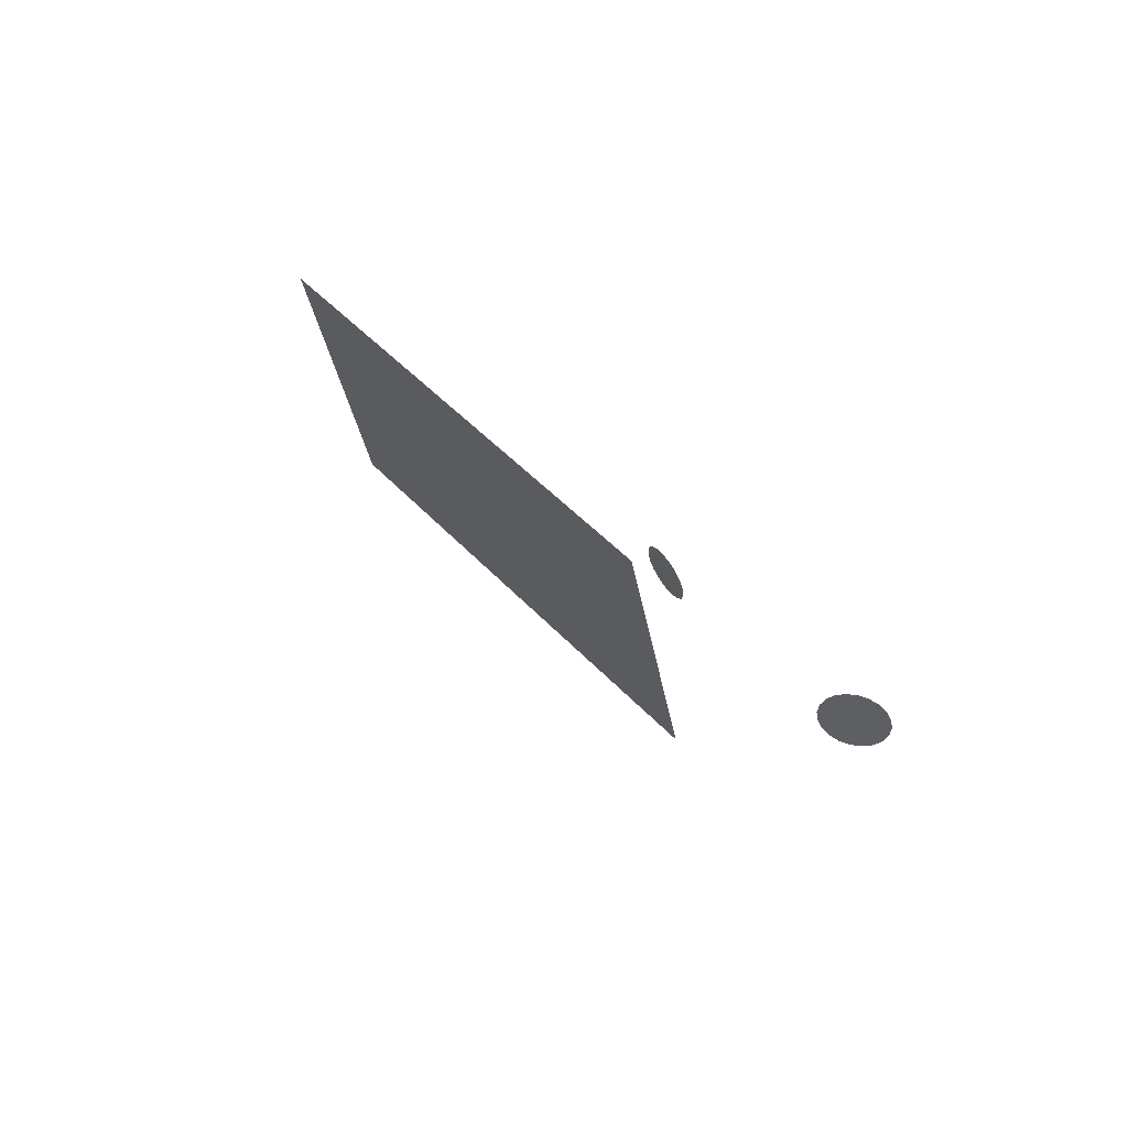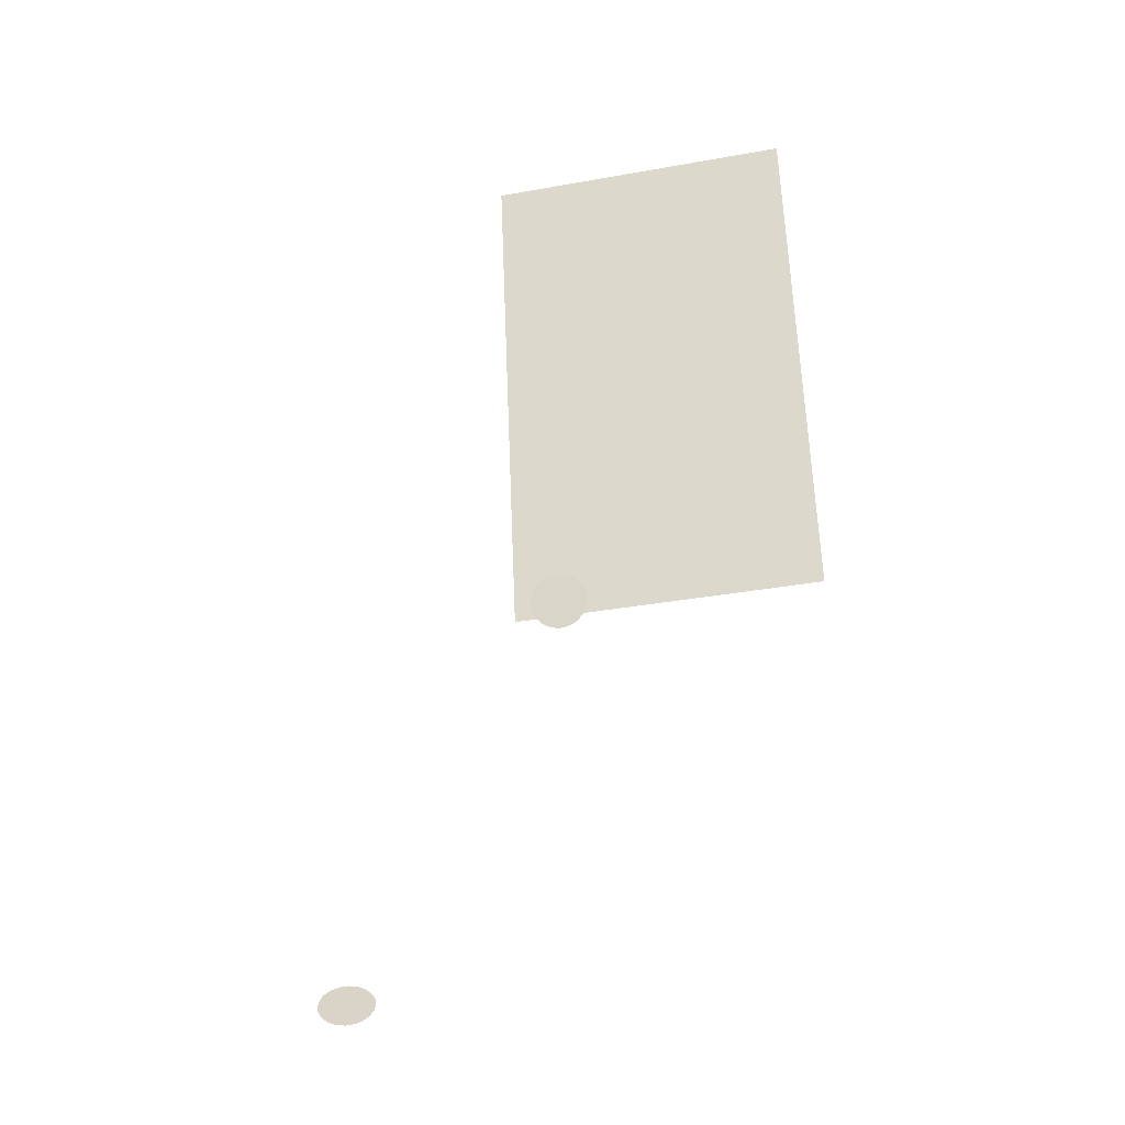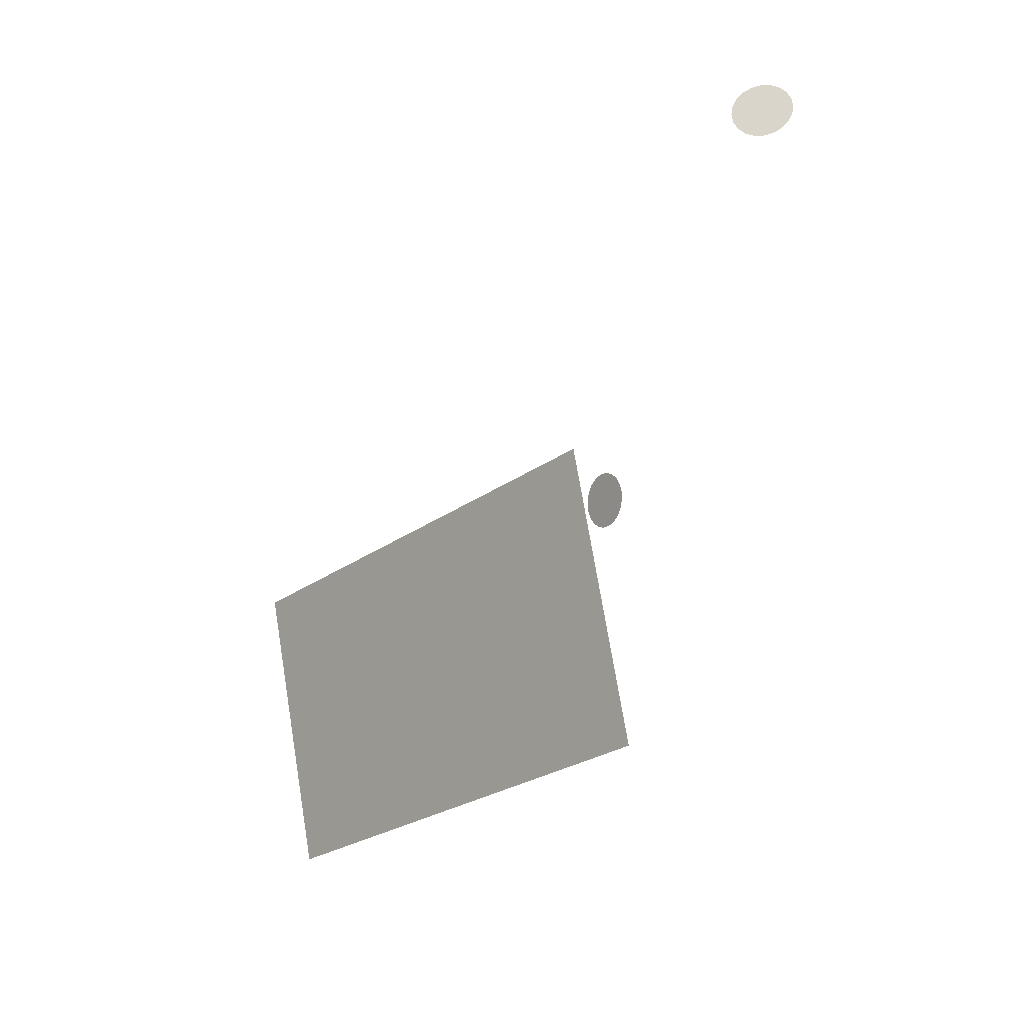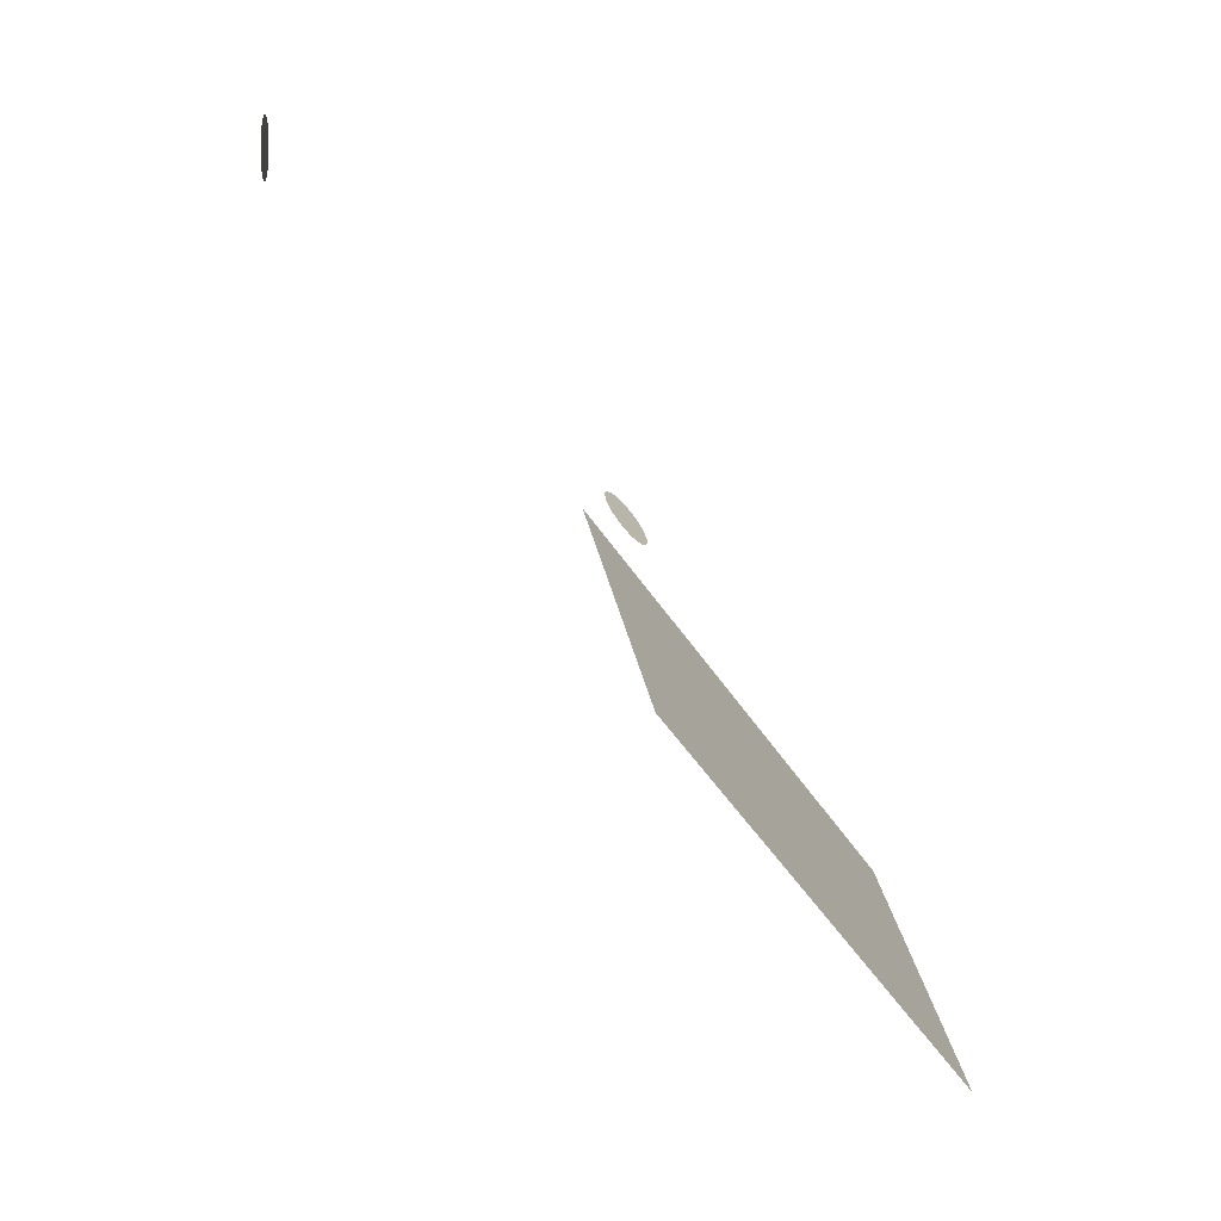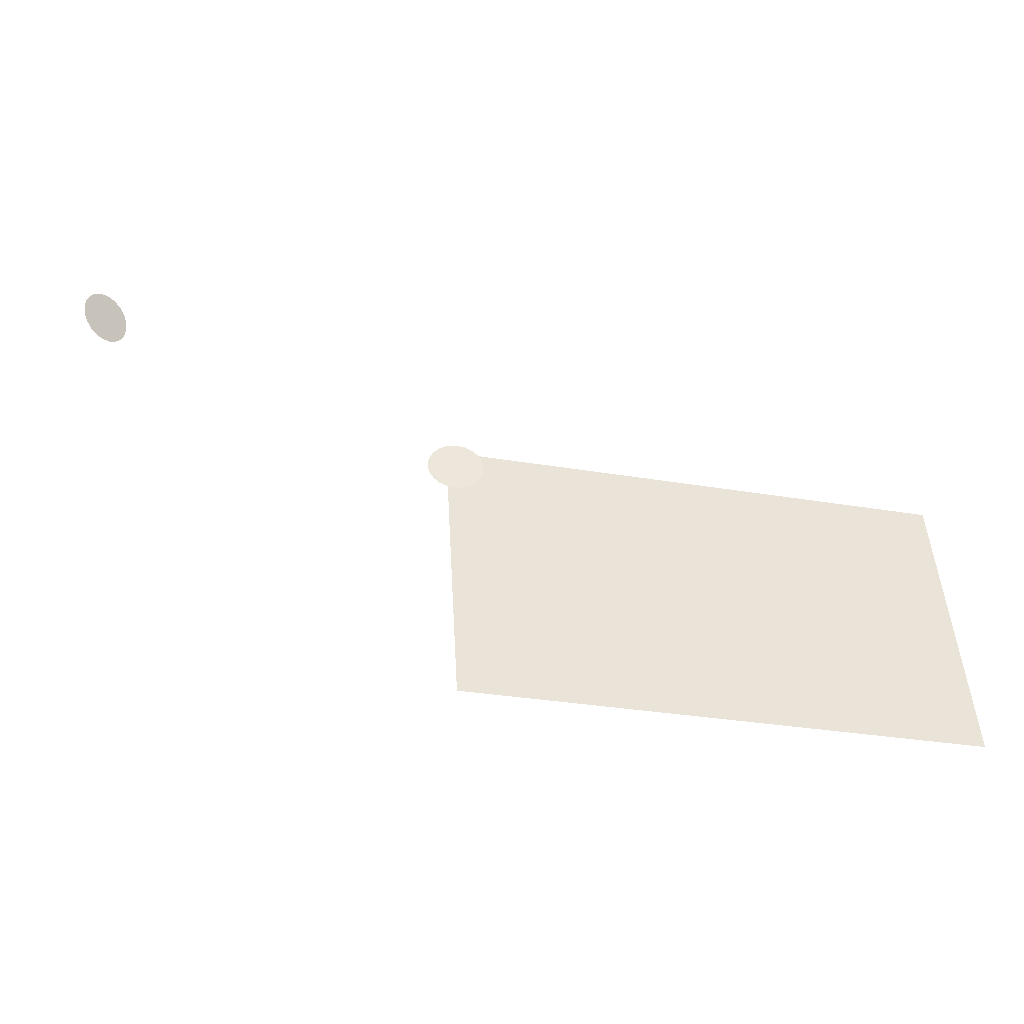
<metadata>
{"format":"obj","ext":"obj","renderer":"f3d","projection":"perspective","resolution":1024,"background":"white","views":[{"elev":45.6,"azim":-128.7,"up":"+Y"},{"elev":63.8,"azim":-92.2,"up":"+Z"},{"elev":-26.0,"azim":-130.7,"up":"+Y"},{"elev":-50.5,"azim":-57.2,"up":"+Y"},{"elev":-30.9,"azim":-13.5,"up":"+Y"}]}
</metadata>
<code>
g default
v -1.584 2.438 0.4047
v -1.594 2.462 0.4118
v -1.61 2.481 0.4228
v -1.63 2.493 0.4367
v -1.652 2.497 0.452
v -1.674 2.493 0.4674
v -1.694 2.48 0.4812
v -1.709 2.461 0.4921
v -1.719 2.437 0.4991
v -1.723 2.41 0.5015
v -1.719 2.383 0.499
v -1.709 2.359 0.4919
v -1.693 2.34 0.4809
v -1.673 2.328 0.467
v -1.651 2.324 0.4517
v -1.629 2.328 0.4363
v -1.61 2.341 0.4225
v -1.594 2.36 0.4116
v -1.584 2.384 0.4046
v -1.581 2.411 0.4022
v -1.652 2.411 0.4519
g pCylinder16
f 1 2 21
f 2 3 21
f 3 4 21
f 4 5 21
f 5 6 21
f 6 7 21
f 7 8 21
f 8 9 21
f 9 10 21
f 10 11 21
f 11 12 21
f 12 13 21
f 13 14 21
f 14 15 21
f 15 16 21
f 16 17 21
f 17 18 21
f 18 19 21
f 19 20 21
f 20 1 21
g default
v -0.467 1.769 0.8658
v -0.4792 1.793 0.8604
v -0.4983 1.811 0.8552
v -0.5223 1.823 0.8507
v -0.549 1.826 0.8473
v -0.5756 1.822 0.8454
v -0.5996 1.809 0.8451
v -0.6187 1.79 0.8466
v -0.6309 1.766 0.8495
v -0.6351 1.74 0.8538
v -0.6309 1.713 0.8589
v -0.6186 1.69 0.8643
v -0.5995 1.671 0.8695
v -0.5755 1.66 0.874
v -0.5489 1.656 0.8774
v -0.5222 1.66 0.8793
v -0.4982 1.673 0.8796
v -0.4792 1.692 0.8781
v -0.4669 1.716 0.8751
v -0.4627 1.743 0.8709
v -0.5489 1.741 0.8623
g pCylinder18
f 22 23 42
f 23 24 42
f 24 25 42
f 25 26 42
f 26 27 42
f 27 28 42
f 28 29 42
f 29 30 42
f 30 31 42
f 31 32 42
f 32 33 42
f 33 34 42
f 34 35 42
f 35 36 42
f 36 37 42
f 37 38 42
f 38 39 42
f 39 40 42
f 40 41 42
f 41 22 42
g default
v -0.5499 0.9459 0.9383
v -0.3878 0.9461 0.9369
v -0.2256 0.9464 0.9355
v -0.0635 0.9466 0.9341
v 0.09865 0.9468 0.9326
v 0.2608 0.947 0.9312
v 0.423 0.9472 0.9298
v 0.5851 0.9474 0.9283
v 0.7473 0.9476 0.9269
v 0.9094 0.9479 0.9255
v 1.072 0.9481 0.9241
v -0.5503 1.039 0.9174
v -0.3881 1.039 0.9159
v -0.226 1.039 0.9145
v -0.0638 1.04 0.9131
v 0.09835 1.04 0.9117
v 0.2605 1.04 0.9102
v 0.4226 1.04 0.9088
v 0.5848 1.04 0.9074
v 0.7469 1.041 0.906
v 0.9091 1.041 0.9045
v 1.071 1.041 0.9031
v -0.5506 1.132 0.8964
v -0.3884 1.132 0.895
v -0.2263 1.132 0.8936
v -0.06411 1.133 0.8921
v 0.09804 1.133 0.8907
v 0.2602 1.133 0.8893
v 0.4223 1.133 0.8879
v 0.5845 1.134 0.8864
v 0.7466 1.134 0.885
v 0.9088 1.134 0.8836
v 1.071 1.134 0.8821
v -0.5509 1.225 0.8755
v -0.3887 1.225 0.874
v -0.2266 1.226 0.8726
v -0.06442 1.226 0.8712
v 0.09773 1.226 0.8697
v 0.2599 1.226 0.8683
v 0.422 1.226 0.8669
v 0.5842 1.227 0.8655
v 0.7463 1.227 0.864
v 0.9085 1.227 0.8626
v 1.071 1.227 0.8612
v -0.5512 1.318 0.8545
v -0.389 1.318 0.8531
v -0.2269 1.319 0.8516
v -0.06473 1.319 0.8502
v 0.09742 1.319 0.8488
v 0.2596 1.319 0.8474
v 0.4217 1.319 0.8459
v 0.5839 1.32 0.8445
v 0.746 1.32 0.8431
v 0.9082 1.32 0.8417
v 1.07 1.32 0.8402
v -0.5515 1.411 0.8335
v -0.3893 1.411 0.8321
v -0.2272 1.412 0.8307
v -0.06503 1.412 0.8293
v 0.09712 1.412 0.8278
v 0.2593 1.412 0.8264
v 0.4214 1.413 0.825
v 0.5836 1.413 0.8235
v 0.7457 1.413 0.8221
v 0.9079 1.413 0.8207
v 1.07 1.413 0.8193
v -0.5518 1.504 0.8126
v -0.3896 1.505 0.8111
v -0.2275 1.505 0.8097
v -0.06534 1.505 0.8083
v 0.09681 1.505 0.8069
v 0.259 1.505 0.8054
v 0.4211 1.506 0.804
v 0.5833 1.506 0.8026
v 0.7454 1.506 0.8012
v 0.9076 1.506 0.7997
v 1.07 1.506 0.7983
v -0.5521 1.597 0.7916
v -0.3899 1.598 0.7902
v -0.2278 1.598 0.7888
v -0.06565 1.598 0.7873
v 0.0965 1.598 0.7859
v 0.2587 1.598 0.7845
v 0.4208 1.599 0.783
v 0.583 1.599 0.7816
v 0.7451 1.599 0.7802
v 0.9073 1.599 0.7788
v 1.069 1.6 0.7773
v -0.5524 1.69 0.7706
v -0.3903 1.691 0.7692
v -0.2281 1.691 0.7678
v -0.06595 1.691 0.7664
v 0.0962 1.691 0.7649
v 0.2583 1.692 0.7635
v 0.4205 1.692 0.7621
v 0.5826 1.692 0.7607
v 0.7448 1.692 0.7592
v 0.9069 1.692 0.7578
v 1.069 1.693 0.7564
v -0.5527 1.784 0.7497
v -0.3906 1.784 0.7483
v -0.2284 1.784 0.7468
v -0.06626 1.784 0.7454
v 0.09589 1.784 0.744
v 0.258 1.785 0.7426
v 0.4202 1.785 0.7411
v 0.5823 1.785 0.7397
v 0.7445 1.785 0.7383
v 0.9066 1.785 0.7368
v 1.069 1.786 0.7354
v -0.553 1.877 0.7287
v -0.3909 1.877 0.7273
v -0.2287 1.877 0.7259
v -0.06657 1.877 0.7244
v 0.09558 1.877 0.723
v 0.2577 1.878 0.7216
v 0.4199 1.878 0.7202
v 0.582 1.878 0.7187
v 0.7442 1.878 0.7173
v 0.9063 1.879 0.7159
v 1.068 1.879 0.7145
g pPlane3
f 43 44 55 54
f 44 45 56 55
f 45 46 57 56
f 46 47 58 57
f 47 48 59 58
f 48 49 60 59
f 49 50 61 60
f 50 51 62 61
f 51 52 63 62
f 52 53 64 63
f 54 55 66 65
f 55 56 67 66
f 56 57 68 67
f 57 58 69 68
f 58 59 70 69
f 59 60 71 70
f 60 61 72 71
f 61 62 73 72
f 62 63 74 73
f 63 64 75 74
f 65 66 77 76
f 66 67 78 77
f 67 68 79 78
f 68 69 80 79
f 69 70 81 80
f 70 71 82 81
f 71 72 83 82
f 72 73 84 83
f 73 74 85 84
f 74 75 86 85
f 76 77 88 87
f 77 78 89 88
f 78 79 90 89
f 79 80 91 90
f 80 81 92 91
f 81 82 93 92
f 82 83 94 93
f 83 84 95 94
f 84 85 96 95
f 85 86 97 96
f 87 88 99 98
f 88 89 100 99
f 89 90 101 100
f 90 91 102 101
f 91 92 103 102
f 92 93 104 103
f 93 94 105 104
f 94 95 106 105
f 95 96 107 106
f 96 97 108 107
f 98 99 110 109
f 99 100 111 110
f 100 101 112 111
f 101 102 113 112
f 102 103 114 113
f 103 104 115 114
f 104 105 116 115
f 105 106 117 116
f 106 107 118 117
f 107 108 119 118
f 109 110 121 120
f 110 111 122 121
f 111 112 123 122
f 112 113 124 123
f 113 114 125 124
f 114 115 126 125
f 115 116 127 126
f 116 117 128 127
f 117 118 129 128
f 118 119 130 129
f 120 121 132 131
f 121 122 133 132
f 122 123 134 133
f 123 124 135 134
f 124 125 136 135
f 125 126 137 136
f 126 127 138 137
f 127 128 139 138
f 128 129 140 139
f 129 130 141 140
f 131 132 143 142
f 132 133 144 143
f 133 134 145 144
f 134 135 146 145
f 135 136 147 146
f 136 137 148 147
f 137 138 149 148
f 138 139 150 149
f 139 140 151 150
f 140 141 152 151
f 142 143 154 153
f 143 144 155 154
f 144 145 156 155
f 145 146 157 156
f 146 147 158 157
f 147 148 159 158
f 148 149 160 159
f 149 150 161 160
f 150 151 162 161
f 151 152 163 162

</code>
